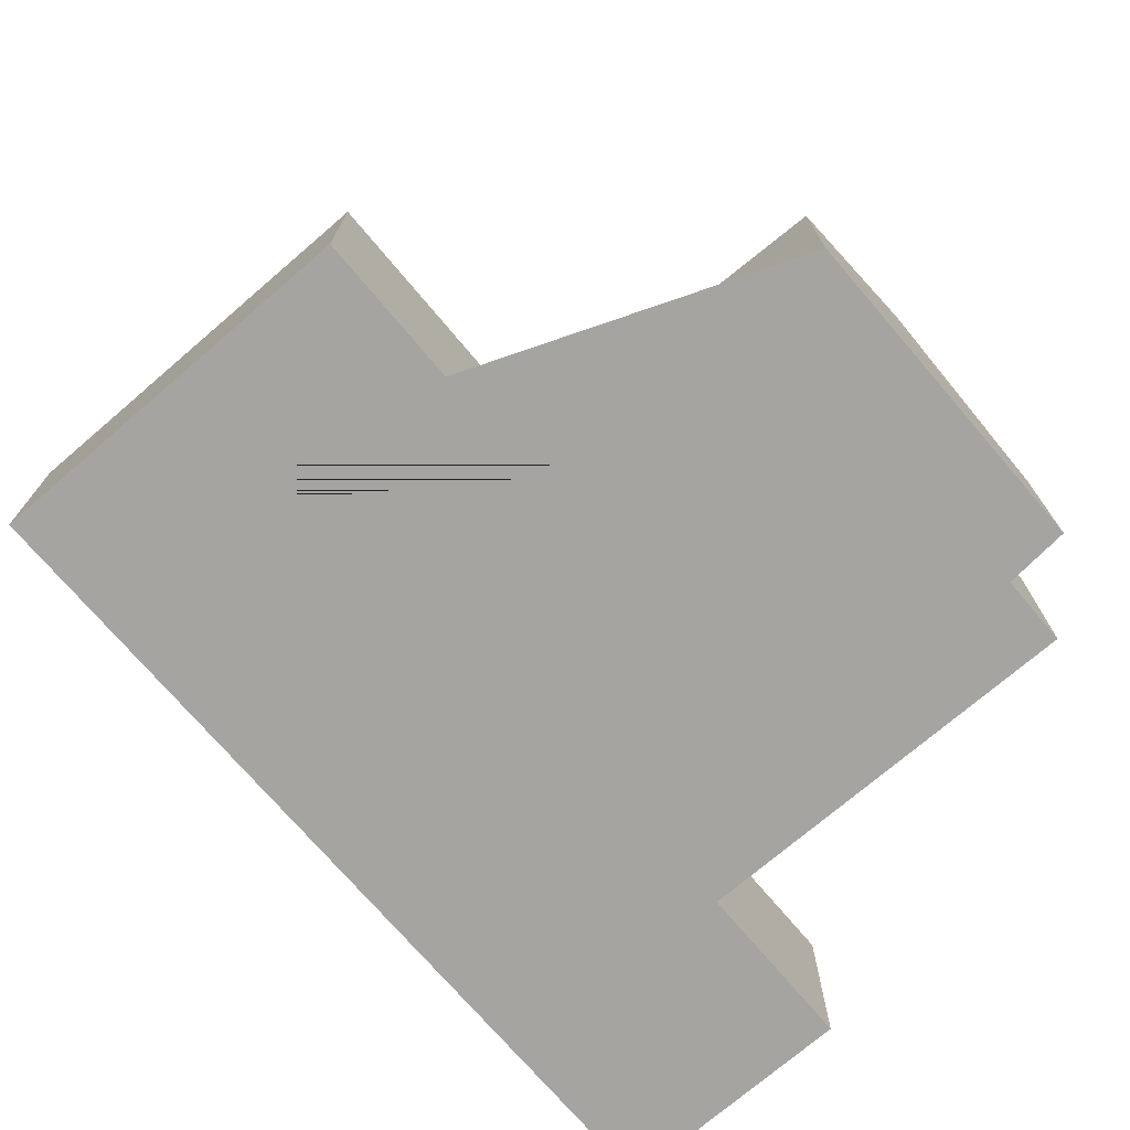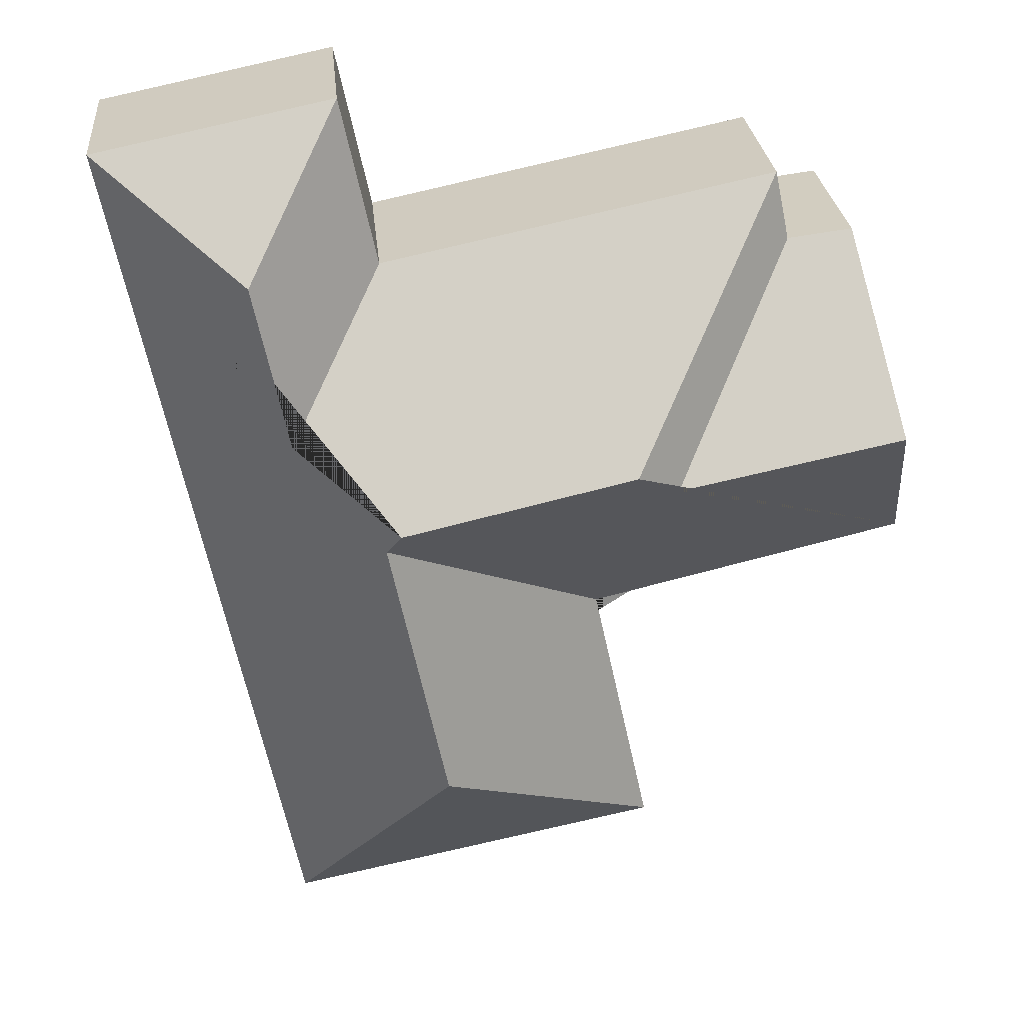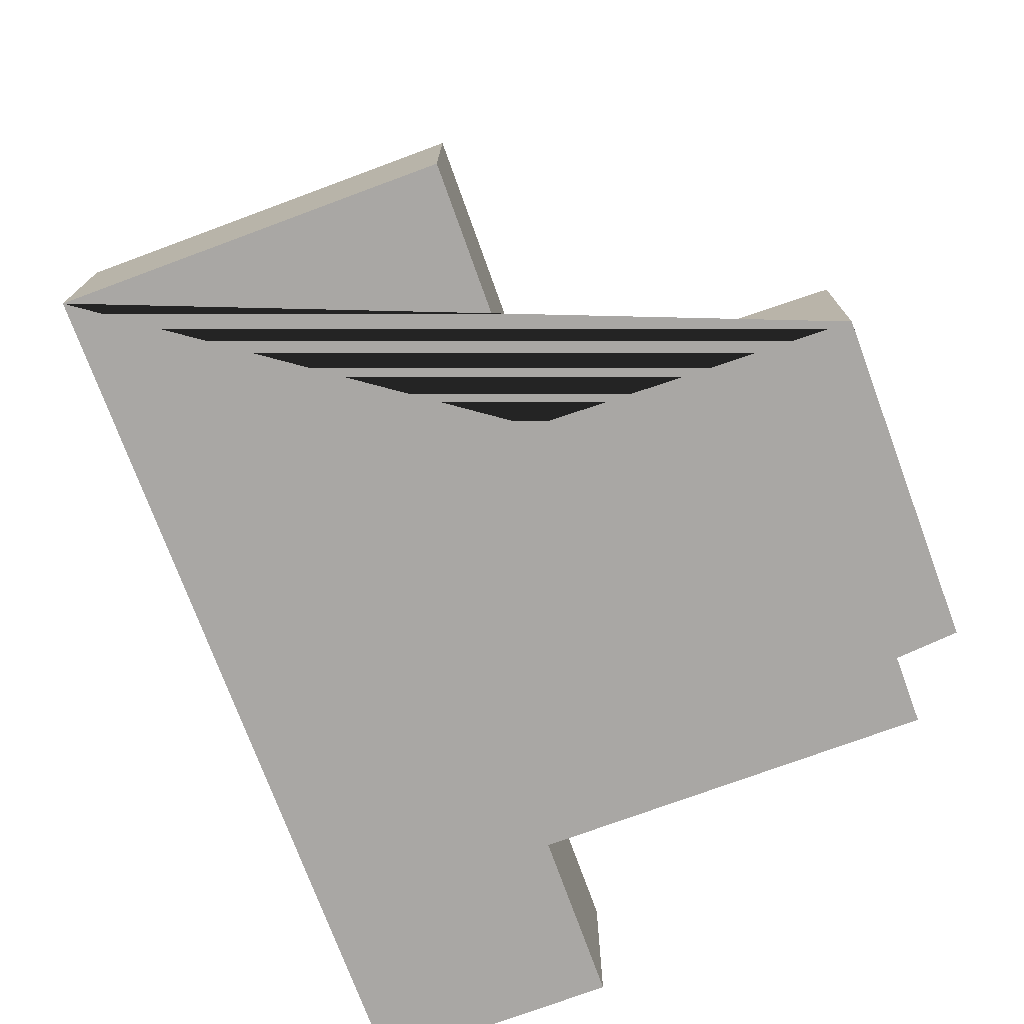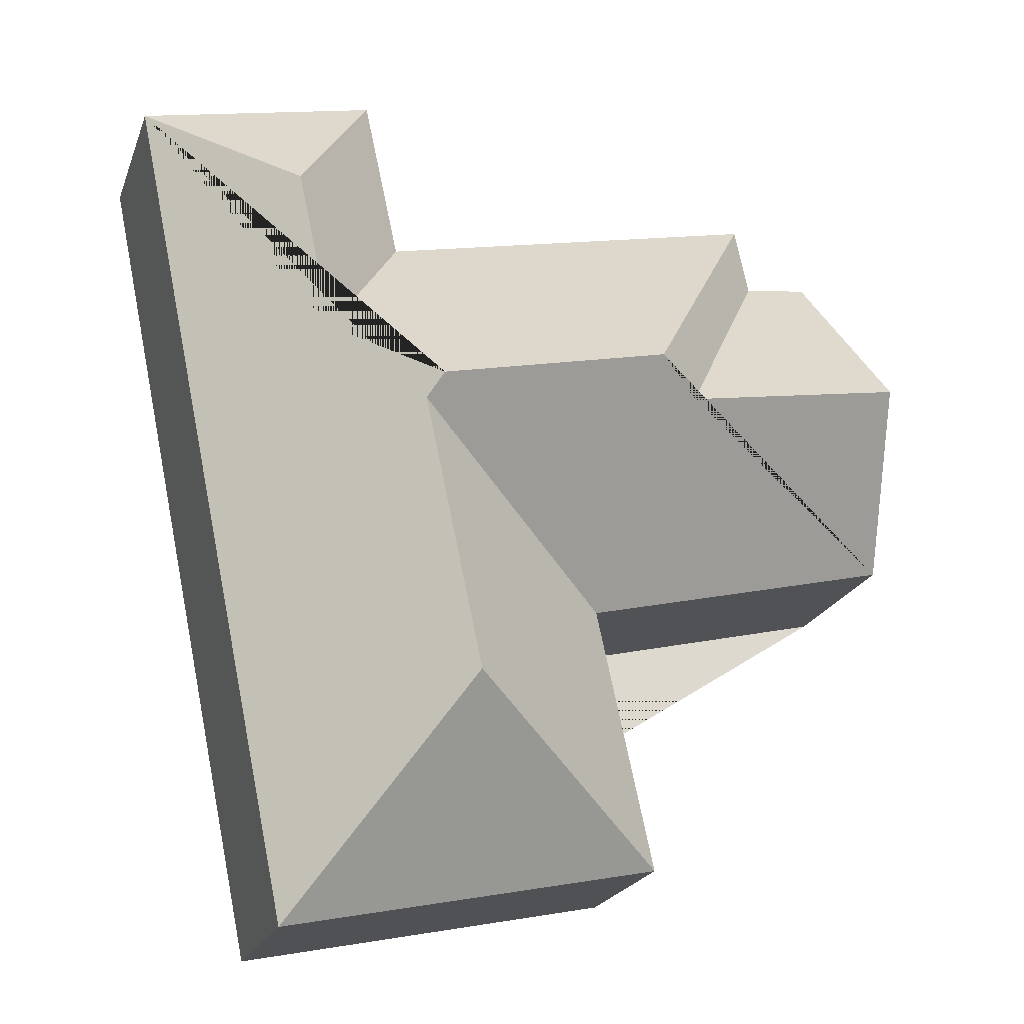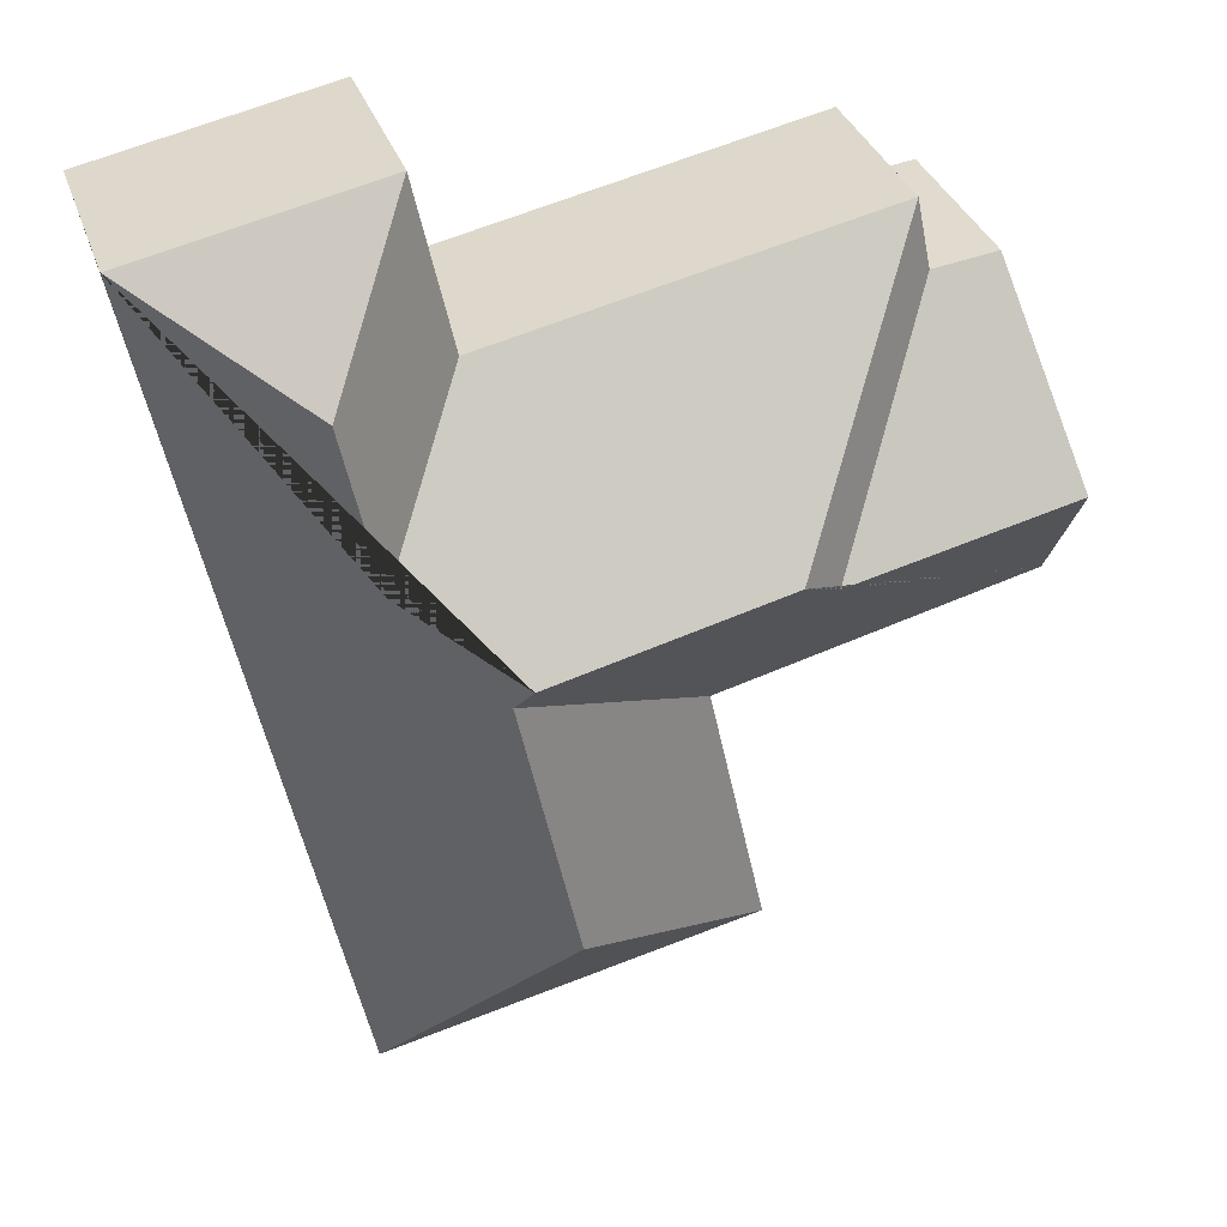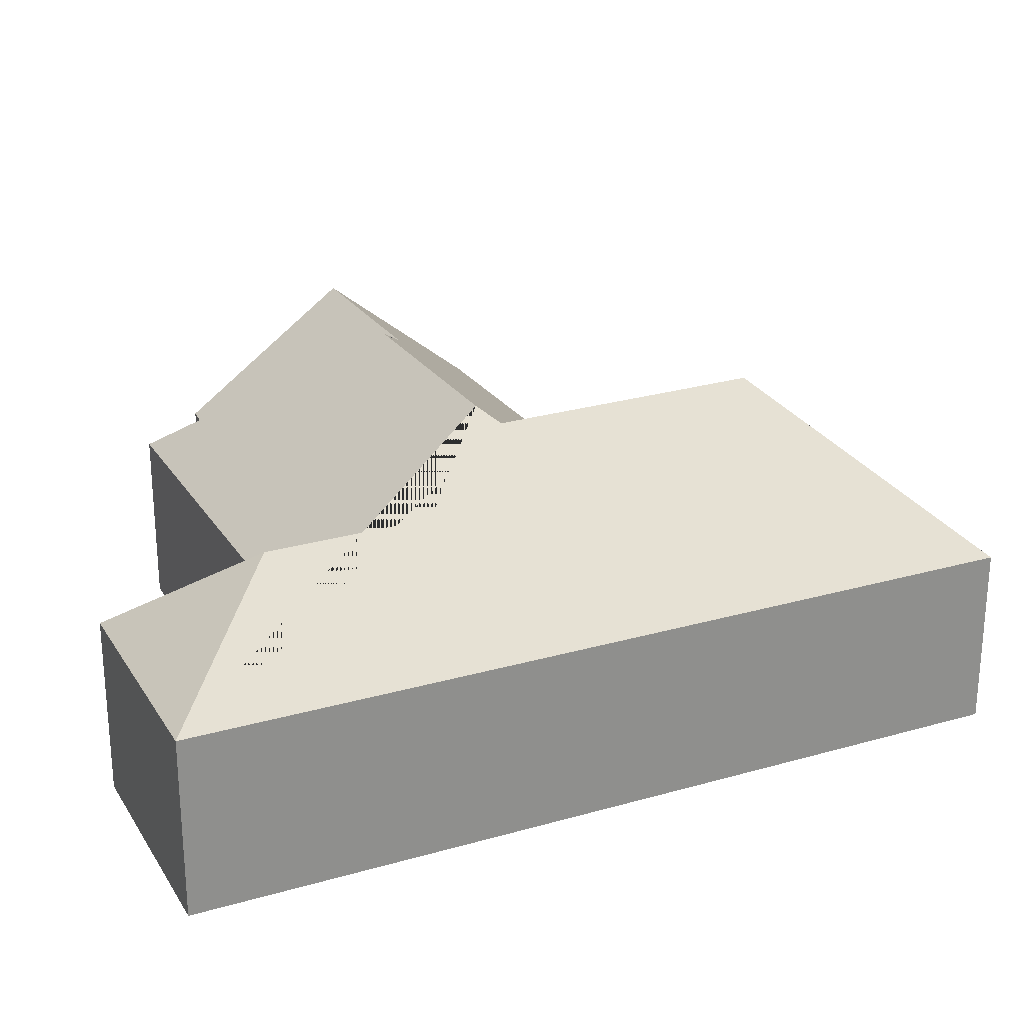
<metadata>
{"format":"obj","ext":"obj","renderer":"f3d","projection":"perspective","resolution":1024,"background":"white","views":[{"elev":-73.4,"azim":-127.7,"up":"+Y"},{"elev":26.3,"azim":174.8,"up":"+Z"},{"elev":-74.8,"azim":-148.0,"up":"+Y"},{"elev":-21.3,"azim":163.0,"up":"+Z"},{"elev":34.5,"azim":162.3,"up":"+Z"},{"elev":25.1,"azim":76.7,"up":"+Y"}]}
</metadata>
<code>
o BK39_500_018031_0085
v 277.6 75 -383.6
v 123.6 75 -351.9
v 215.6 139.4 -293.6
v 147.1 75 -243.8
v 18.18 75 -213.1
v 122.1 131.1 -166.1
v 30.79 127.3 -149.2
v 238.8 138.9 -183.9
v 233.1 145 -174.7
v 140.3 144 -153.9
v 274 116.7 -147.6
v 71.9 75 -81.79
v 45.8 75 -78.48
v 236.7 75 -87.13
v 77.79 75 -53.76
v 288 116.5 -80.81
v 348.5 75 -39.07
v 251.4 75 -19.08
v 277.6 0 -383.6
v 123.6 0 -351.9
v 147.1 0 -243.8
v 18.18 0 -213.1
v 45.8 0 -78.48
v 71.9 0 -81.79
v 77.79 0 -53.76
v 236.7 0 -87.13
v 251.4 0 -19.08
v 348.5 0 -39.07
f 13 12 6 7
f 14 18 16 11
f 18 17 16
f 17 1 3 8 9 11 16
f 2 3 1
f 2 4 8 3
f 5 7 6 10 9 8 4
f 15 14 11 9 10
f 12 15 10 6
f 5 7 13
f 19 20 21 22 23 24 25 26 27 28
f 1 19 20 2
f 2 20 21 4
f 4 21 22 5
f 5 22 23 13
f 13 23 24 12
f 12 24 25 15
f 15 25 26 14
f 14 26 27 18
f 18 27 28 17
f 17 28 19 1

</code>
